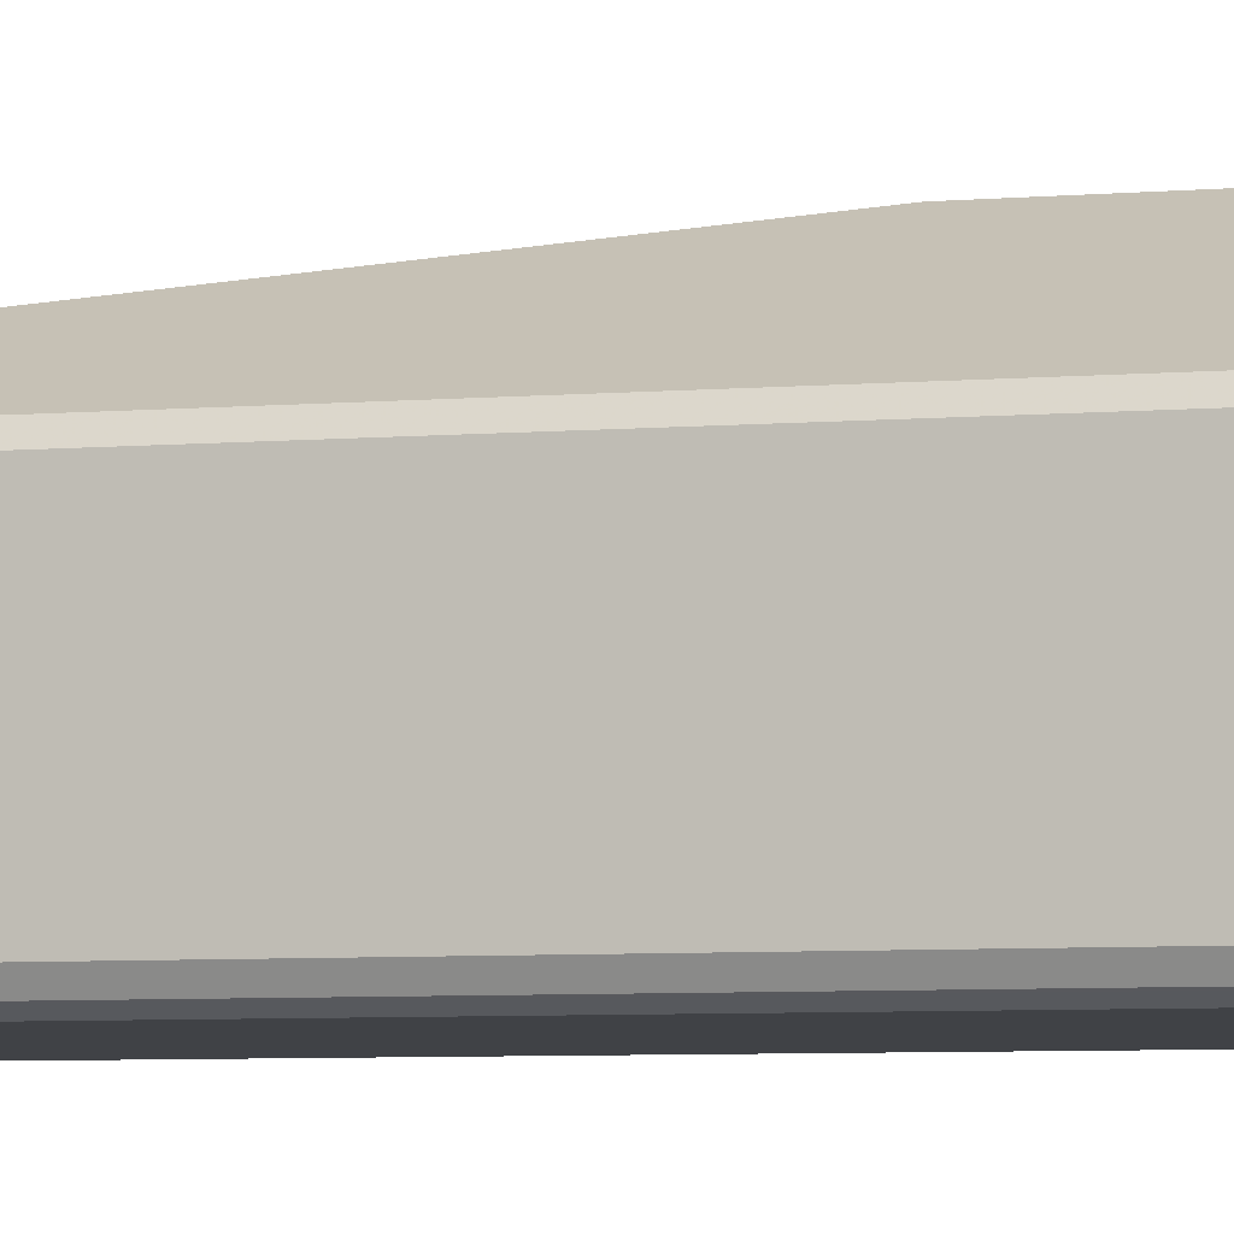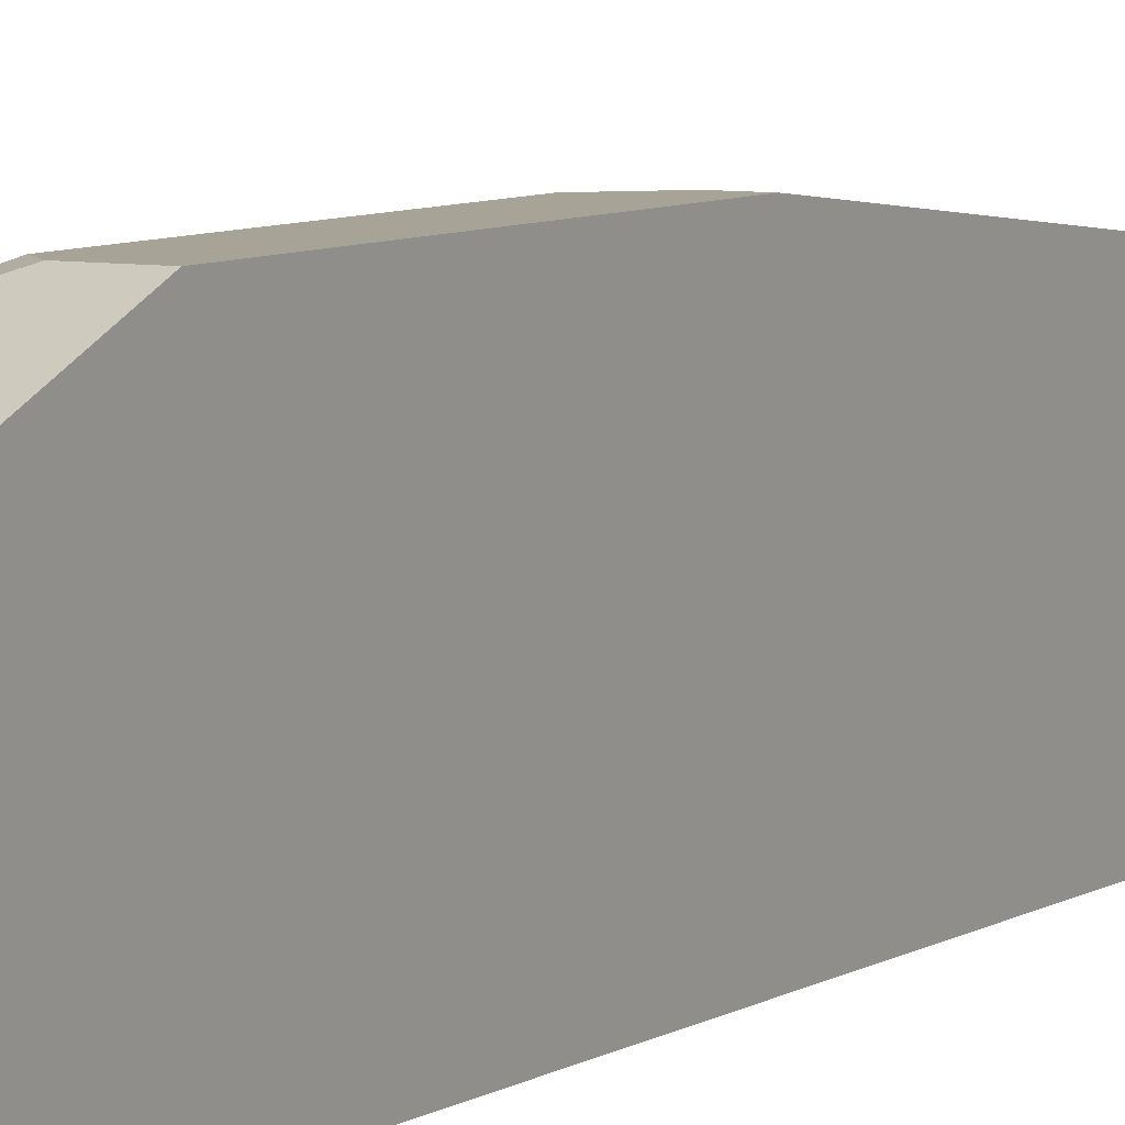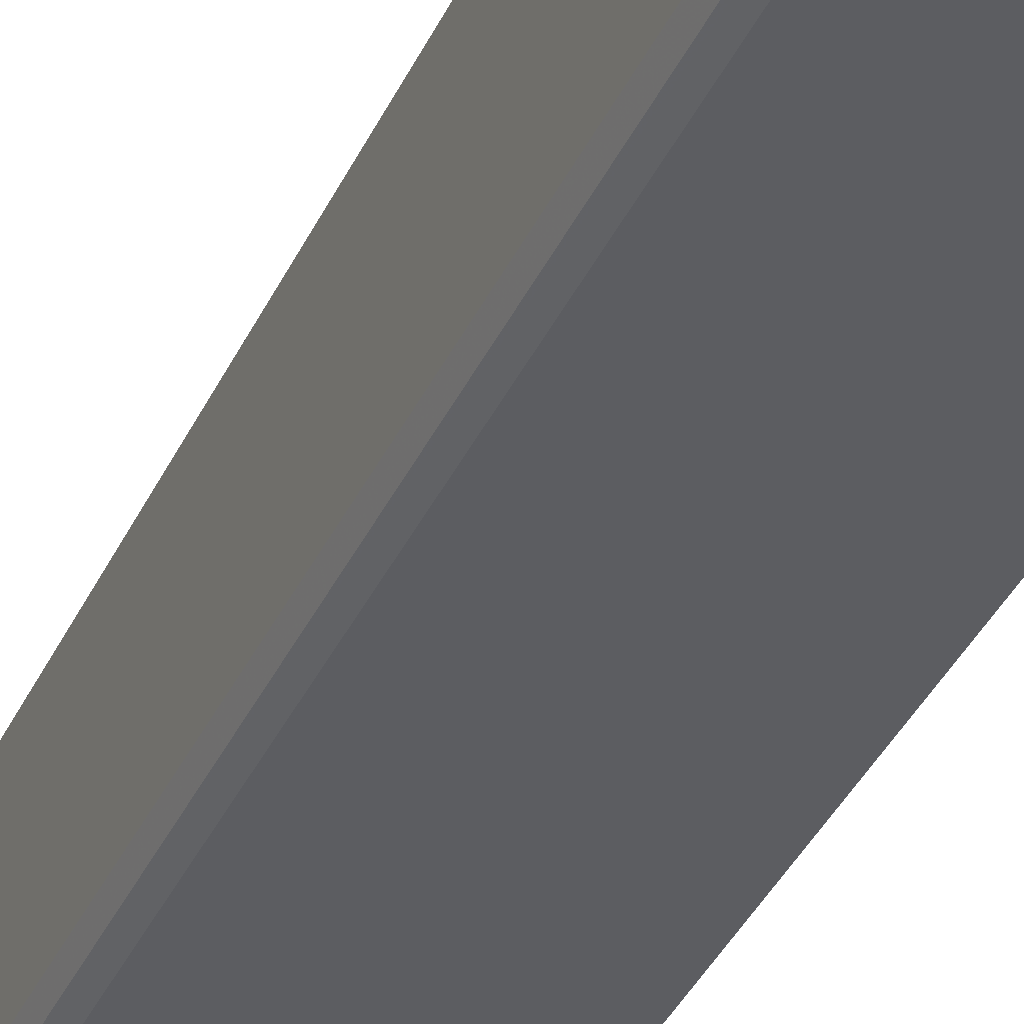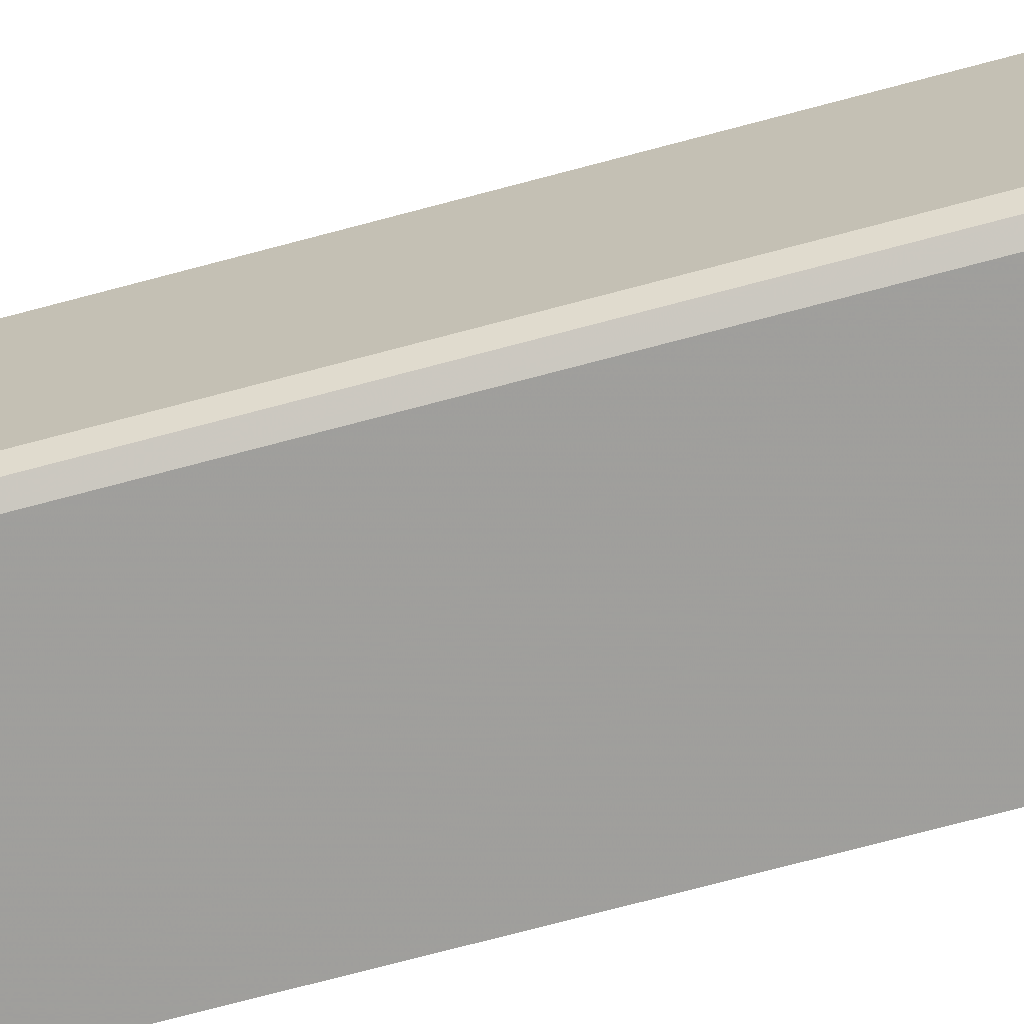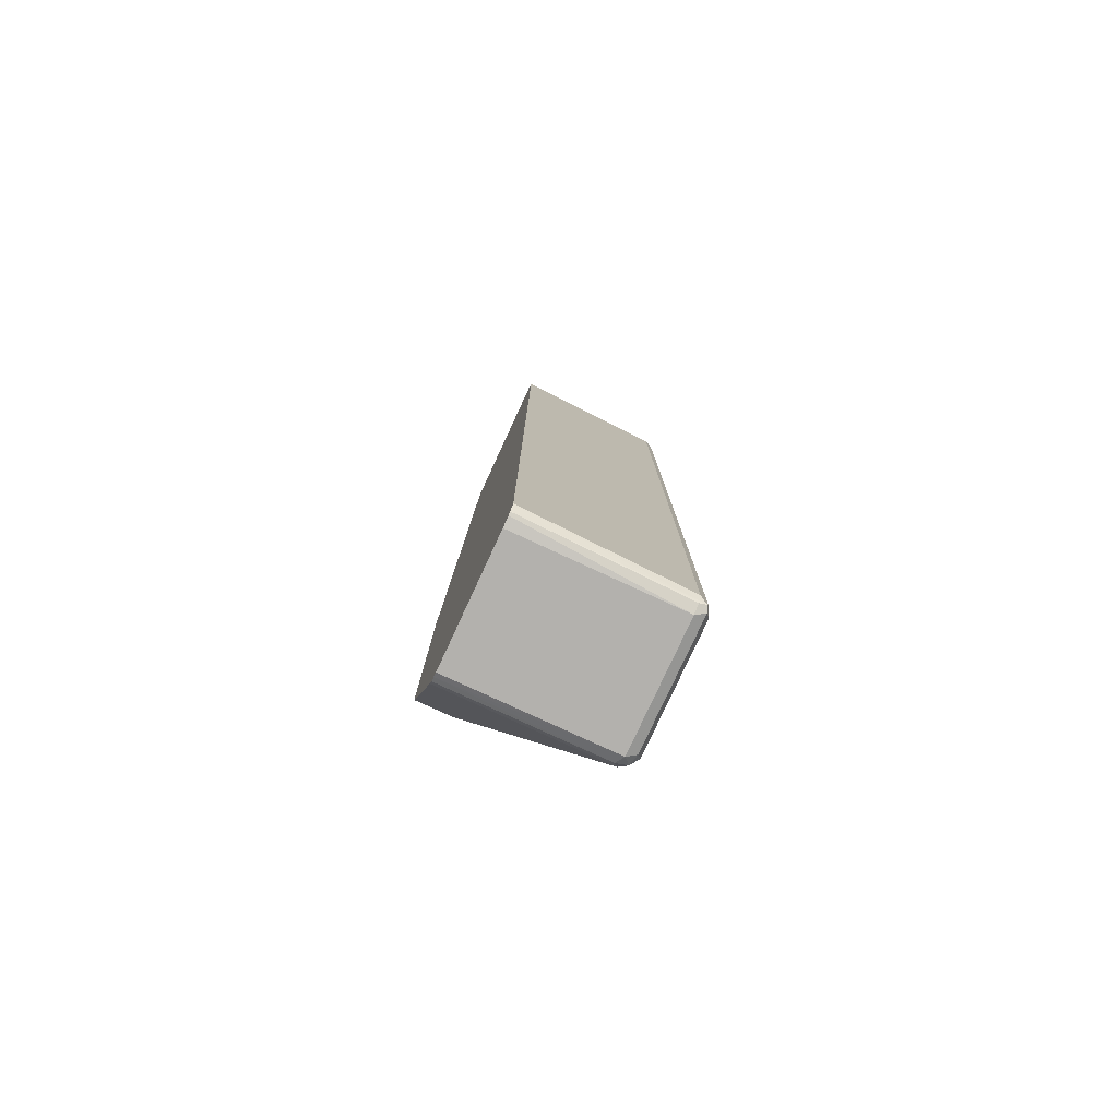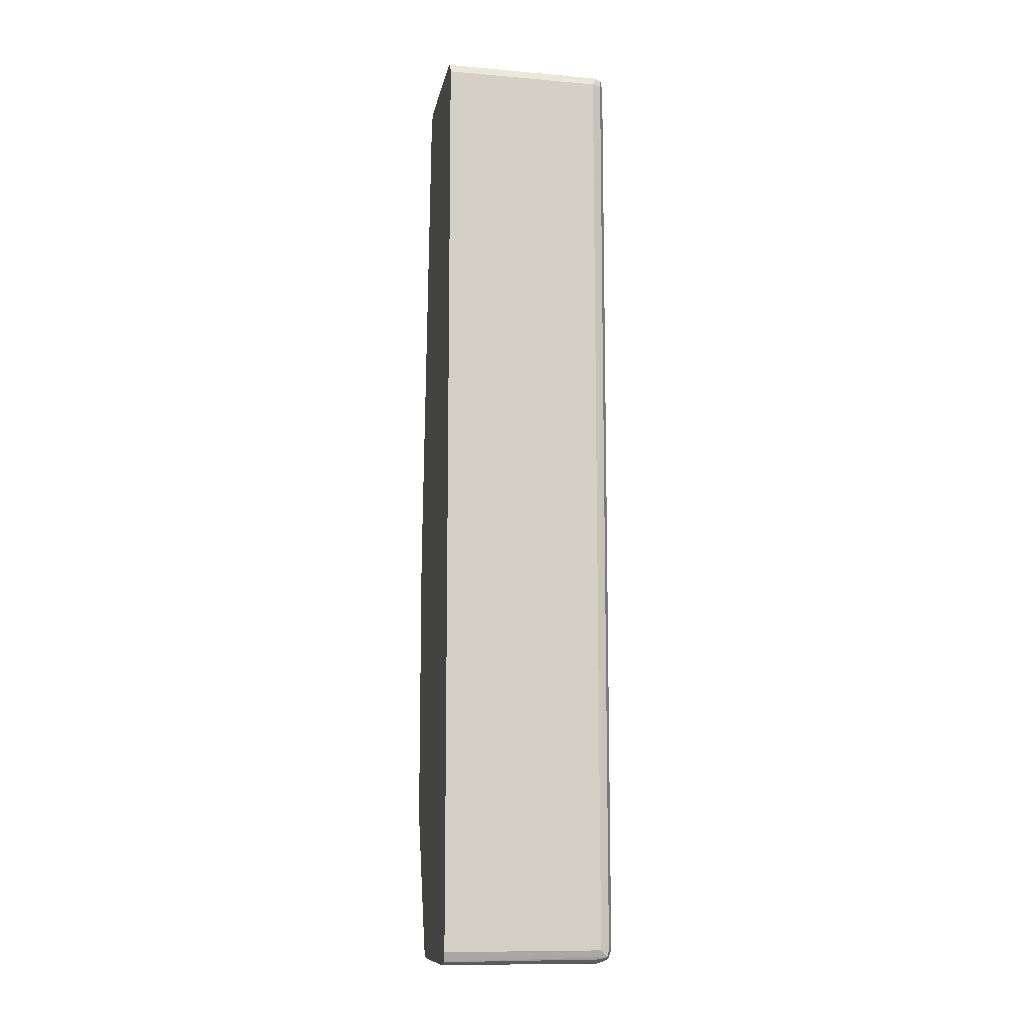
<metadata>
{"format":"obj","ext":"obj","renderer":"f3d","projection":"perspective","resolution":1024,"background":"white","views":[{"elev":-4.9,"azim":107.7,"up":"+Y"},{"elev":6.7,"azim":-150.8,"up":"+Y"},{"elev":-36.3,"azim":157.8,"up":"+Y"},{"elev":-69.6,"azim":105.2,"up":"+Y"},{"elev":-79.2,"azim":-24.8,"up":"+Z"},{"elev":-11.0,"azim":-10.2,"up":"+Z"}]}
</metadata>
<code>
v 0.6094 0.1524 -0.4062
v 0.5644 0.1524 -0.4062
v 0.6264 0.1524 -0.3893
v 0.7618 0.08463 -0.5756
v 0.5644 0.08463 -0.5756
v 0.5644 0.1524 -0.05069
v 0.7731 0.07899 -0.5699
v 0.6264 0.1524 -0.08456
v 0.7703 0.07617 -0.584
v 0.7562 0.07899 -0.5868
v 0.5644 0.07899 -0.5868
v 0.5925 0.1524 -0.05069
v 0.5644 0.08463 0.5756
v 0.7787 0.06772 -0.5756
v 0.7731 0.07899 0.5811
v 0.7618 0.08463 0.5756
v 0.7731 0.06205 -0.5868
v 0.7618 0.06772 -0.5924
v 0.5644 0.07346 -0.5896
v 0.5644 0.07899 0.5868
v 0.7787 -0.08463 -0.5756
v 0.7787 0.06772 0.5756
v 0.7703 0.07617 0.5882
v 0.7618 0.07899 0.5868
v 0.7731 -0.09027 -0.5868
v 0.5644 0.06772 -0.5924
v 0.7618 -0.08463 -0.5924
v 0.5644 0.07153 0.5905
v 0.7731 -0.09591 -0.5756
v 0.7703 -0.09733 -0.584
v 0.7787 -0.08463 0.5756
v 0.7731 0.06772 0.5868
v 0.7745 -0.09309 0.584
v 0.7618 0.06772 0.5924
v 0.5644 -0.08463 -0.5924
v 0.7618 -0.09591 -0.5868
v 0.5644 -0.101 -0.5878
v 0.5644 -0.0972 -0.5896
v 0.5644 0.06772 0.5924
v 0.7731 -0.09591 0.5756
v 0.7618 -0.1015 -0.5756
v 0.5644 -0.1072 -0.5756
v 0.7618 -0.1015 0.5756
v 0.7731 -0.08463 0.5868
v 0.7674 -0.09591 0.5868
v 0.7618 -0.08463 0.5924
v 0.5644 -0.08463 0.5924
v 0.5644 -0.1072 0.5756
v 0.5644 -0.1006 0.588
v 0.5644 -0.09741 0.5893
f 1 2 6
f 27 37 38
f 27 36 37
f 27 30 36
f 23 24 28
f 23 34 32
f 23 28 34
f 22 33 31
f 22 32 33
f 22 23 32
f 27 38 35
f 21 40 29
f 21 30 25
f 21 29 30
f 20 28 24
f 18 35 26
f 18 27 35
f 18 26 19
f 17 27 18
f 17 25 27
f 16 24 23
f 21 31 40
f 28 39 34
f 29 40 30
f 30 41 42
f 46 47 50
f 46 50 49
f 45 46 49
f 45 49 48
f 44 46 45
f 43 45 48
f 41 48 42
f 41 43 48
f 34 47 46
f 34 39 47
f 33 45 43
f 33 44 45
f 33 43 40
f 32 44 33
f 32 46 44
f 32 34 46
f 31 33 40
f 30 43 41
f 30 40 43
f 30 37 36
f 30 42 37
f 15 23 22
f 15 16 23
f 25 30 27
f 14 22 31
f 2 20 13
f 2 28 20
f 2 39 28
f 2 47 39
f 2 50 47
f 2 49 50
f 2 48 49
f 2 42 48
f 2 37 42
f 2 38 37
f 2 35 38
f 2 26 35
f 2 19 26
f 2 11 19
f 2 5 11
f 1 5 2
f 14 31 21
f 1 3 4
f 1 8 3
f 1 12 8
f 1 6 12
f 2 13 6
f 3 7 4
f 1 4 5
f 3 15 7
f 3 8 15
f 14 25 17
f 14 21 25
f 13 20 24
f 10 18 19
f 10 19 11
f 9 18 10
f 9 17 18
f 9 14 17
f 8 16 15
f 13 24 16
f 7 22 14
f 8 12 16
f 4 9 10
f 4 11 5
f 4 10 11
f 6 16 12
f 7 14 9
f 7 15 22
f 6 13 16
f 4 7 9

</code>
